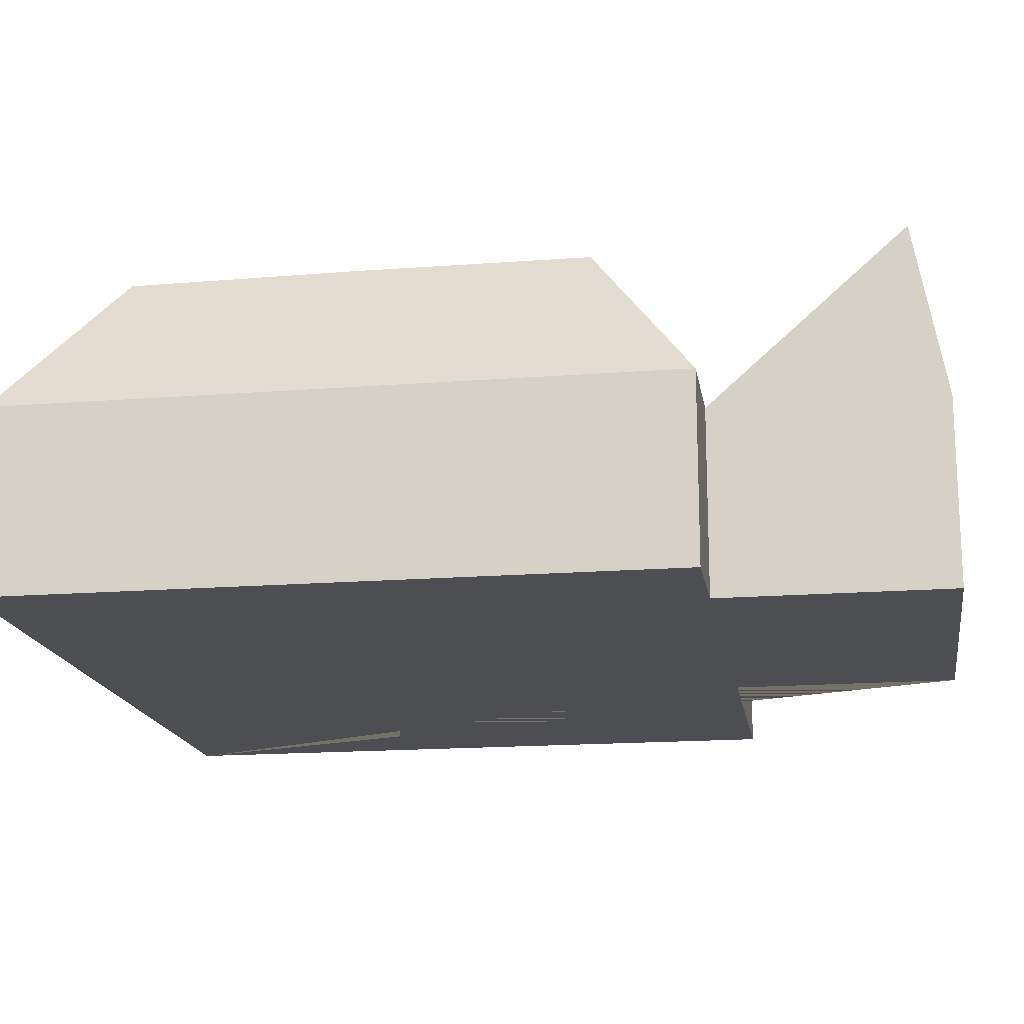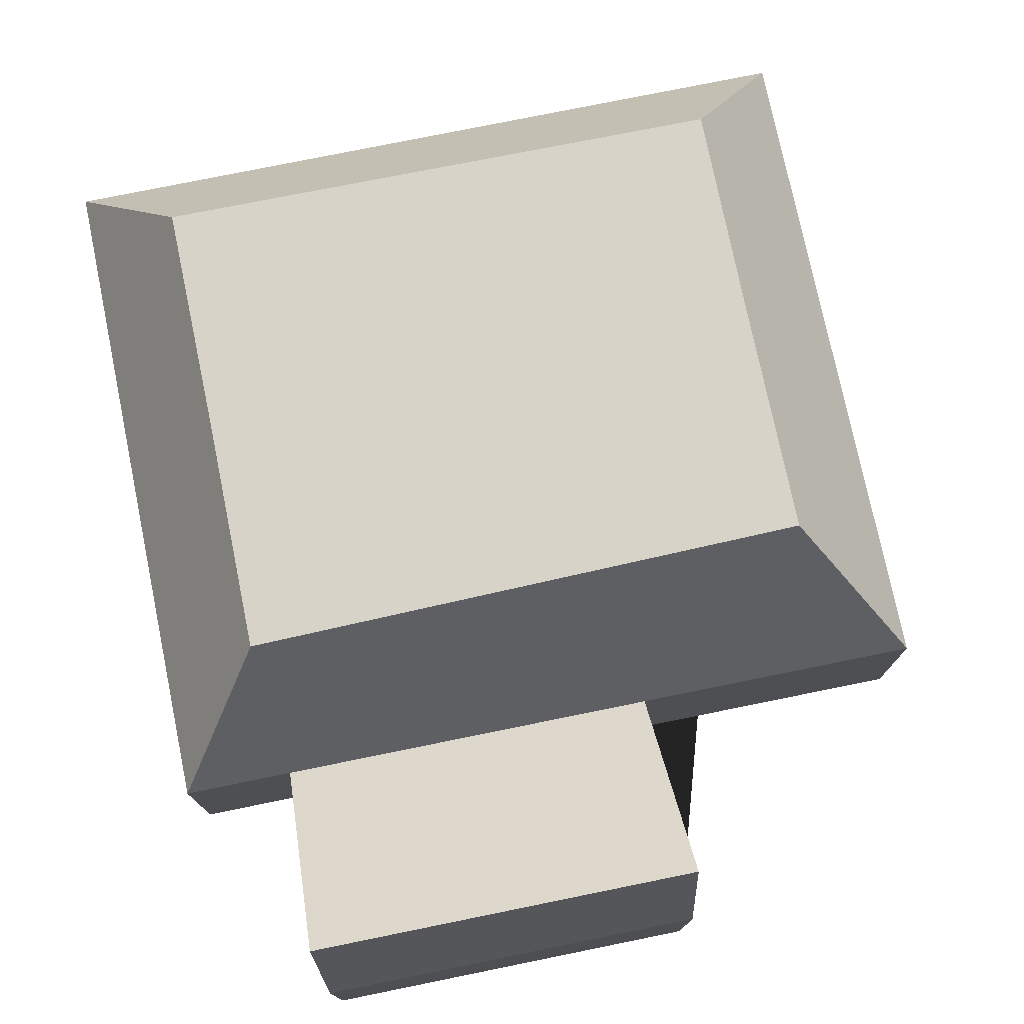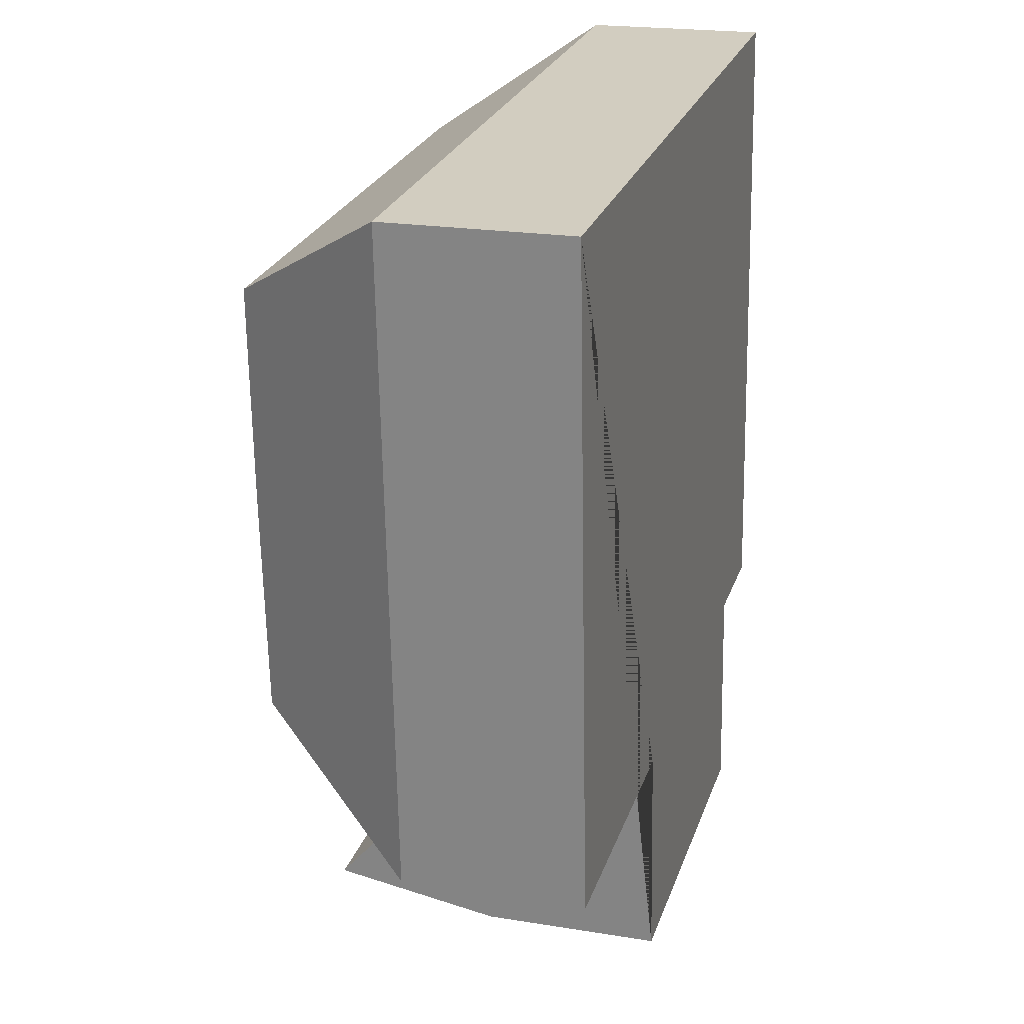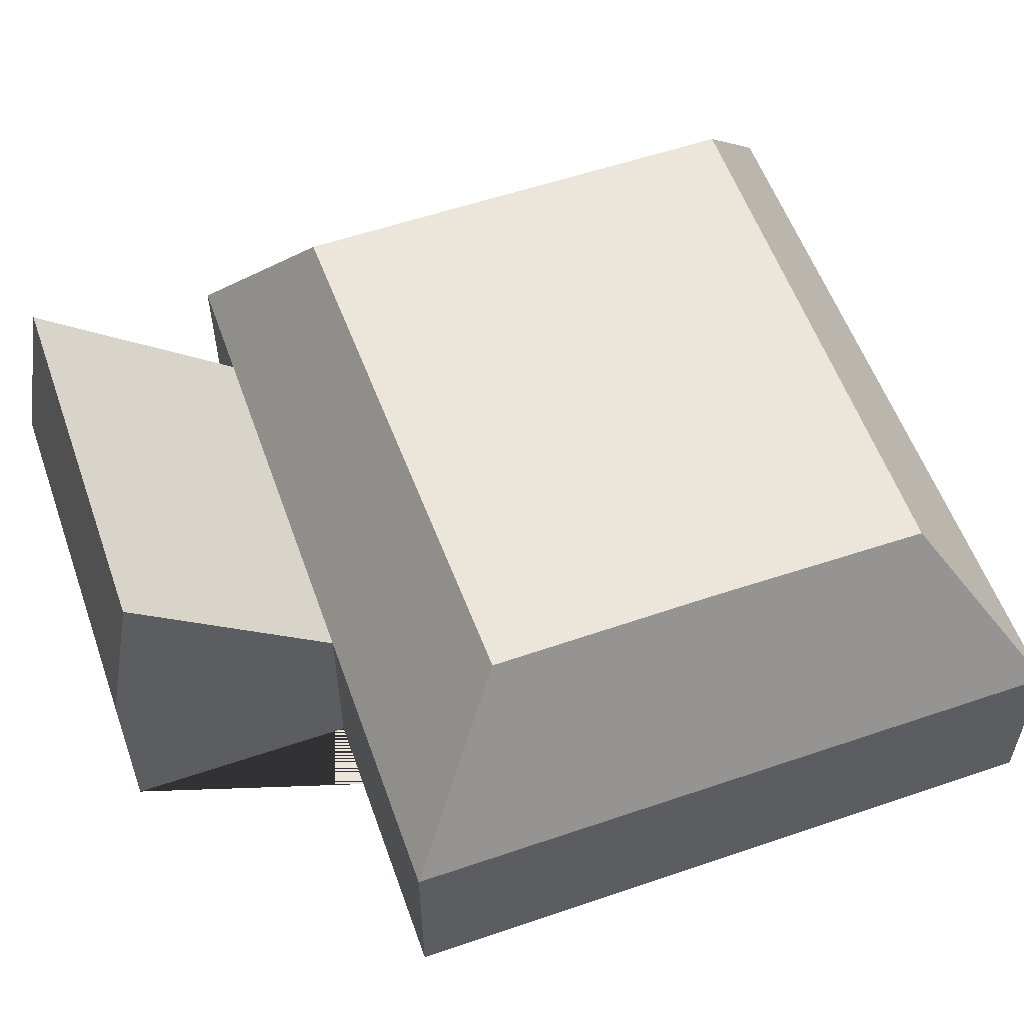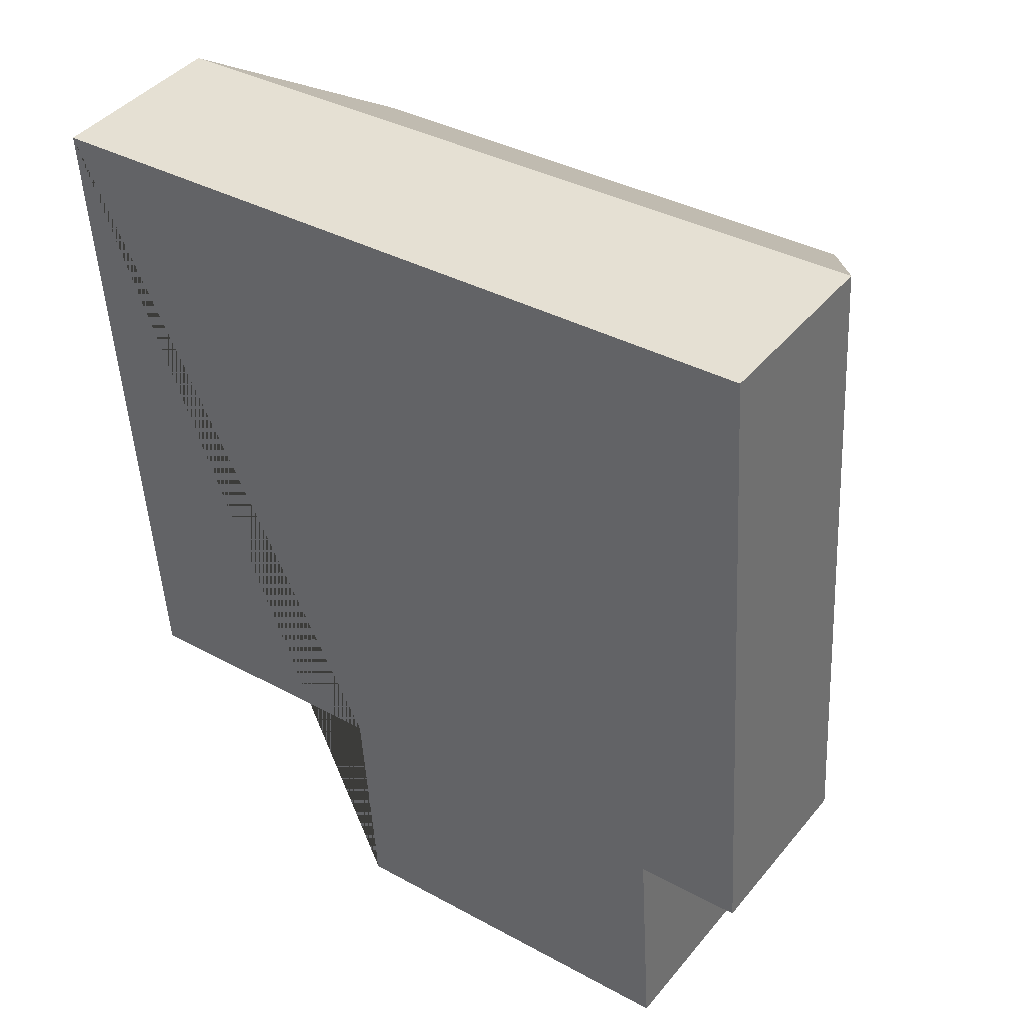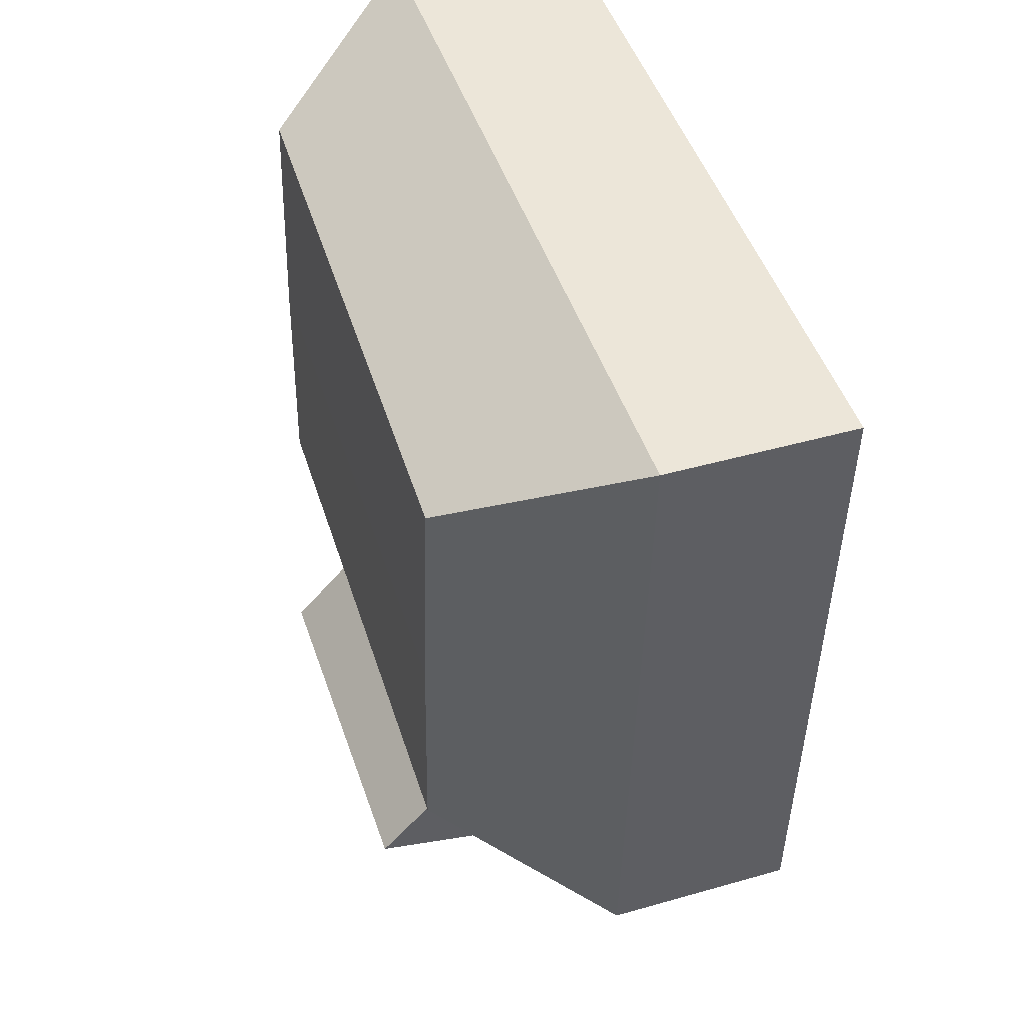
<metadata>
{"format":"obj","ext":"obj","renderer":"f3d","projection":"perspective","resolution":1024,"background":"white","views":[{"elev":-17.0,"azim":95.3,"up":"+Y"},{"elev":75.9,"azim":164.7,"up":"+Y"},{"elev":21.0,"azim":-73.6,"up":"+Z"},{"elev":56.6,"azim":-113.3,"up":"+Y"},{"elev":42.0,"azim":35.8,"up":"+Z"},{"elev":44.0,"azim":-108.6,"up":"+Z"}]}
</metadata>
<code>
o CG10_500_039068_0009
v 15.37 75 -38.95
v 325.4 75 -18.83
v 286.7 138.9 -62.96
v 62.52 144.3 -81.04
v 68.7 145 -170.2
v 292.2 139.6 -156.3
v 298.3 139.3 -248.6
v 74.2 144.6 -259.8
v 32.69 75 -309.3
v 299 75 -291.7
v 146.8 75 -301.8
v 342.6 75 -288.8
v 152 145 -381.3
v 304.2 145 -371.1
v 152.9 75 -394.4
v 305.1 75 -384.2
v 15.37 0 -38.95
v 325.4 0 -18.83
v 342.6 0 -288.8
v 299 0 -291.7
v 305.1 0 -384.2
v 152.9 0 -394.4
v 146.8 0 -301.8
v 32.69 0 -309.3
f 6 7 8 5
f 7 12 10 11 9 8
f 11 13 14 10
f 13 15 16 14
f 1 9 8 5 4
f 4 5 6 3
f 1 4 3 2
f 2 12 7 6 3
f 10 14 16
f 15 13 11
f 17 18 19 20 21 22 23 24
f 1 17 18 2
f 2 18 19 12
f 12 19 20 10
f 10 20 21 16
f 16 21 22 15
f 15 22 23 11
f 11 23 24 9
f 9 24 17 1

</code>
